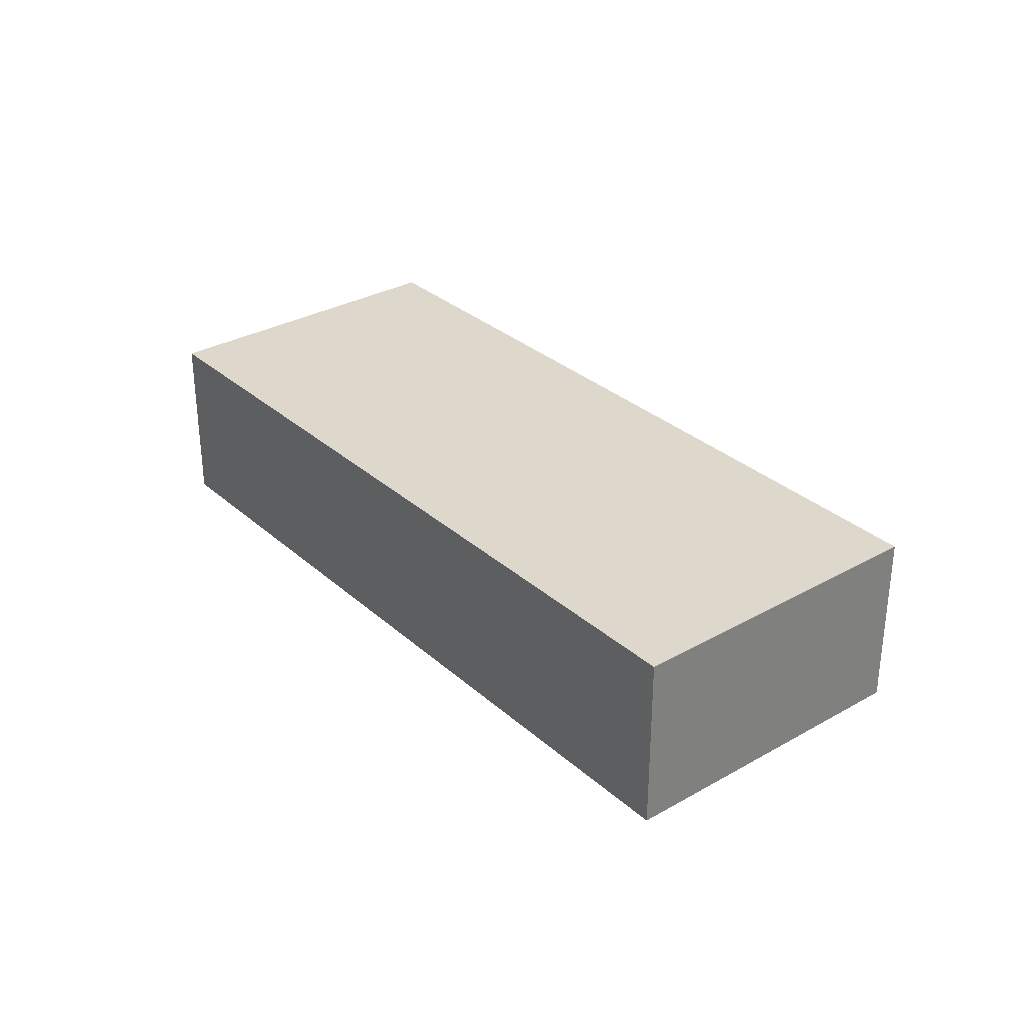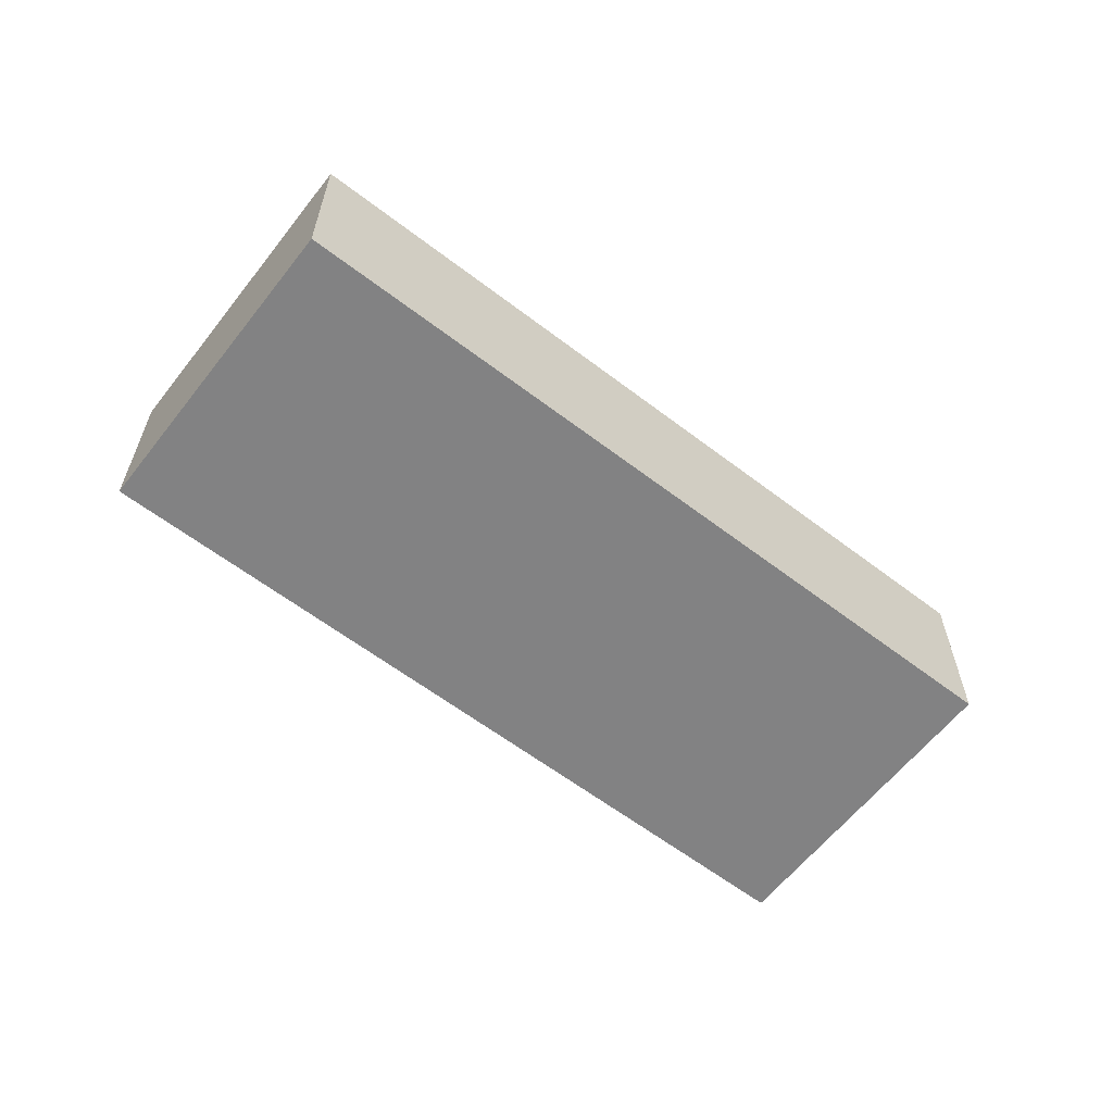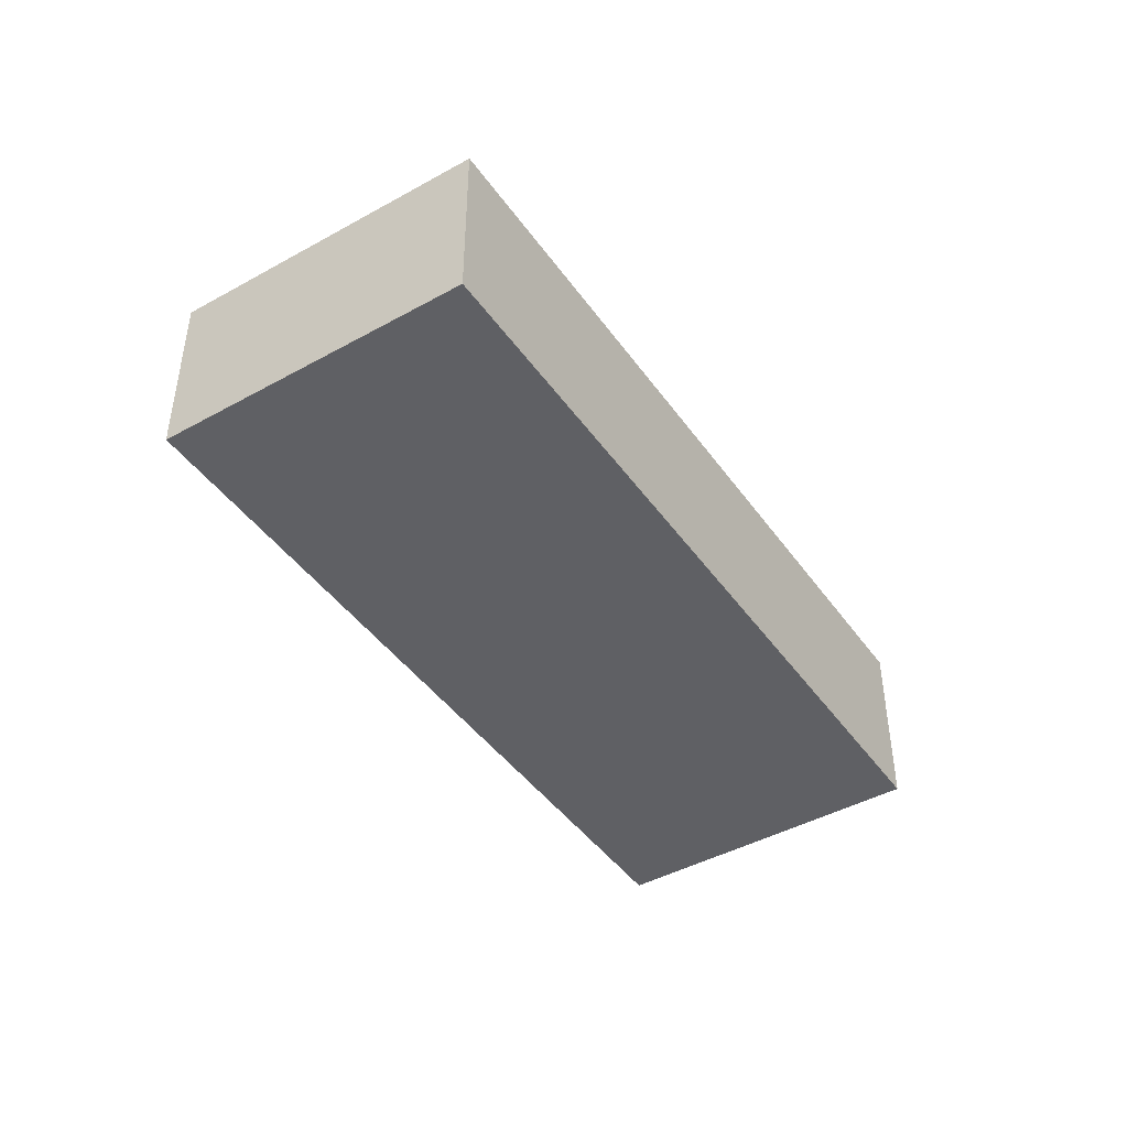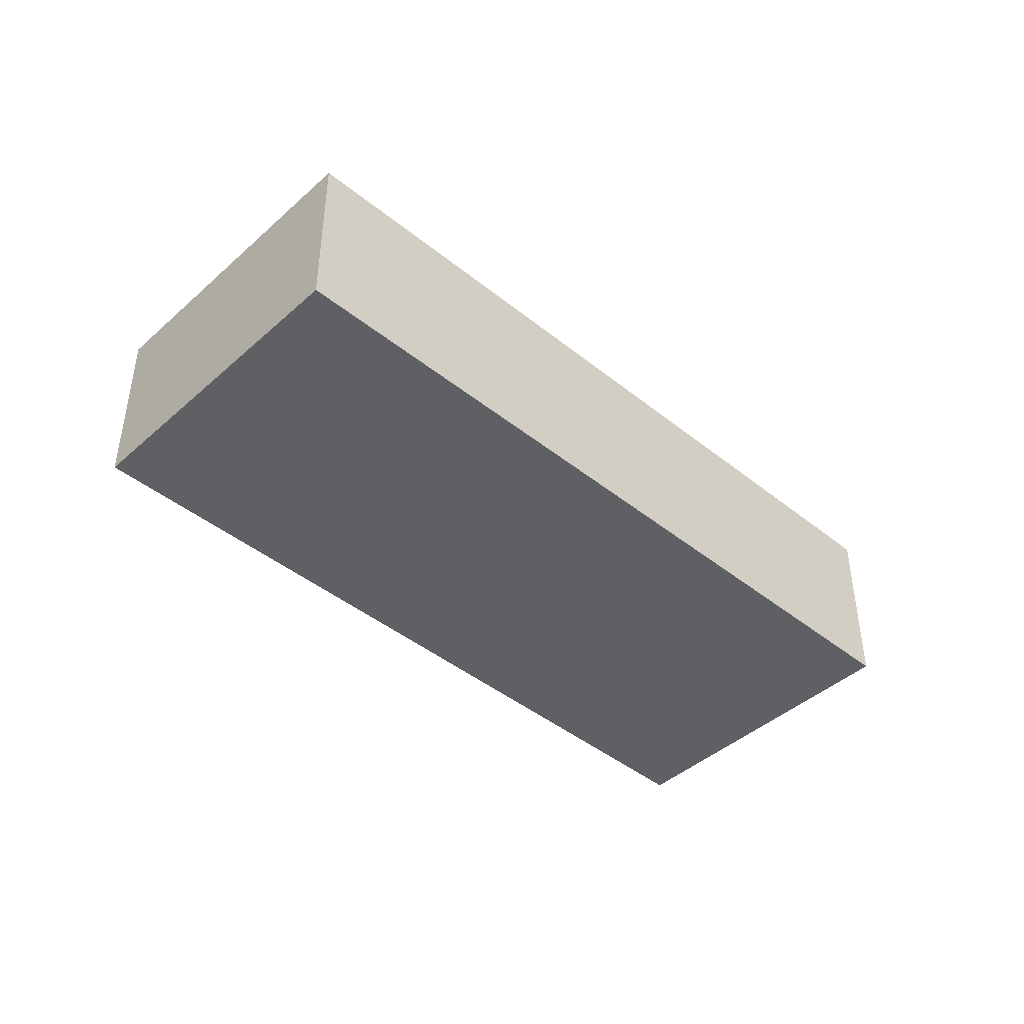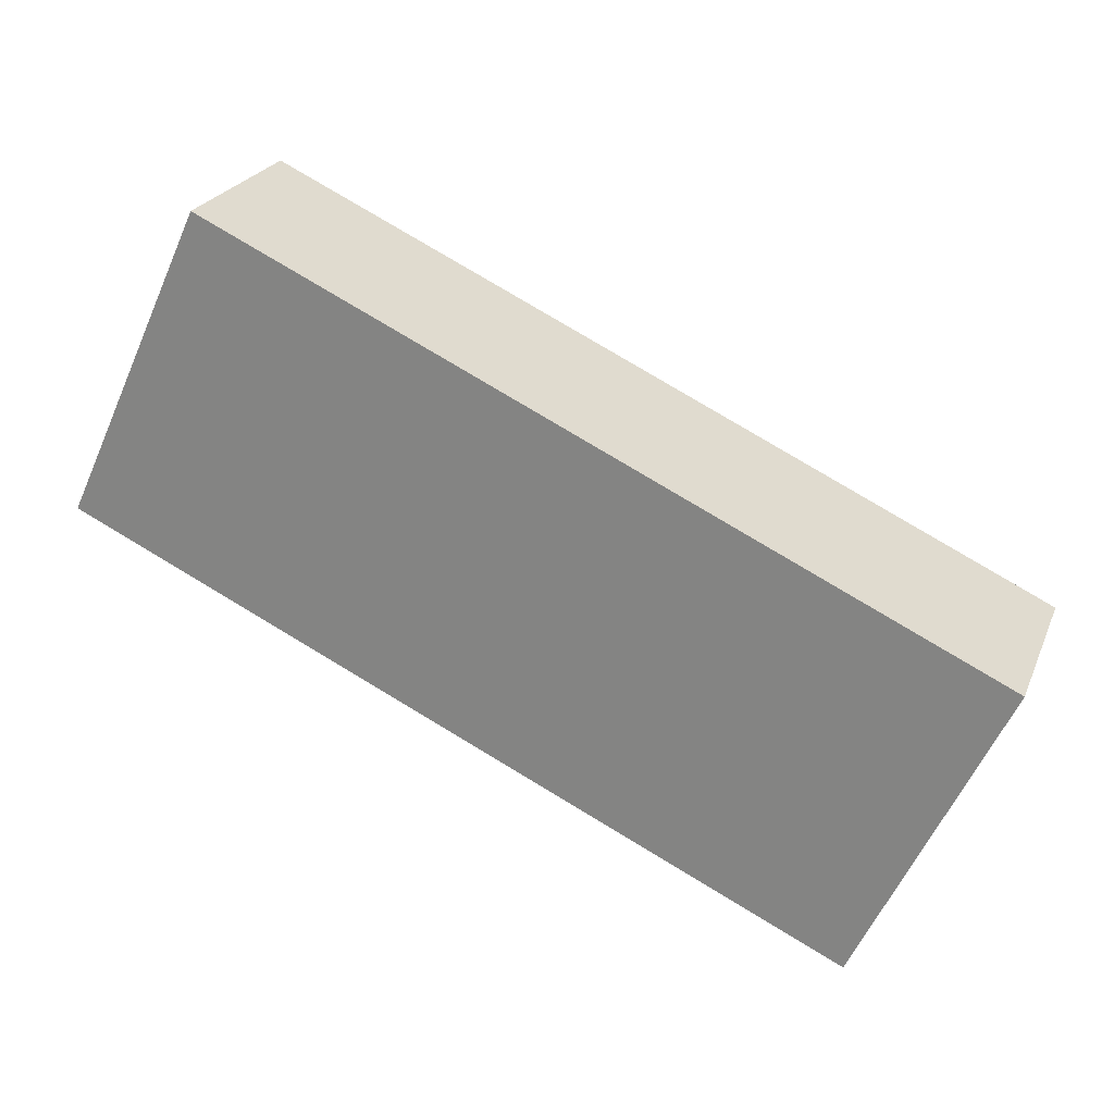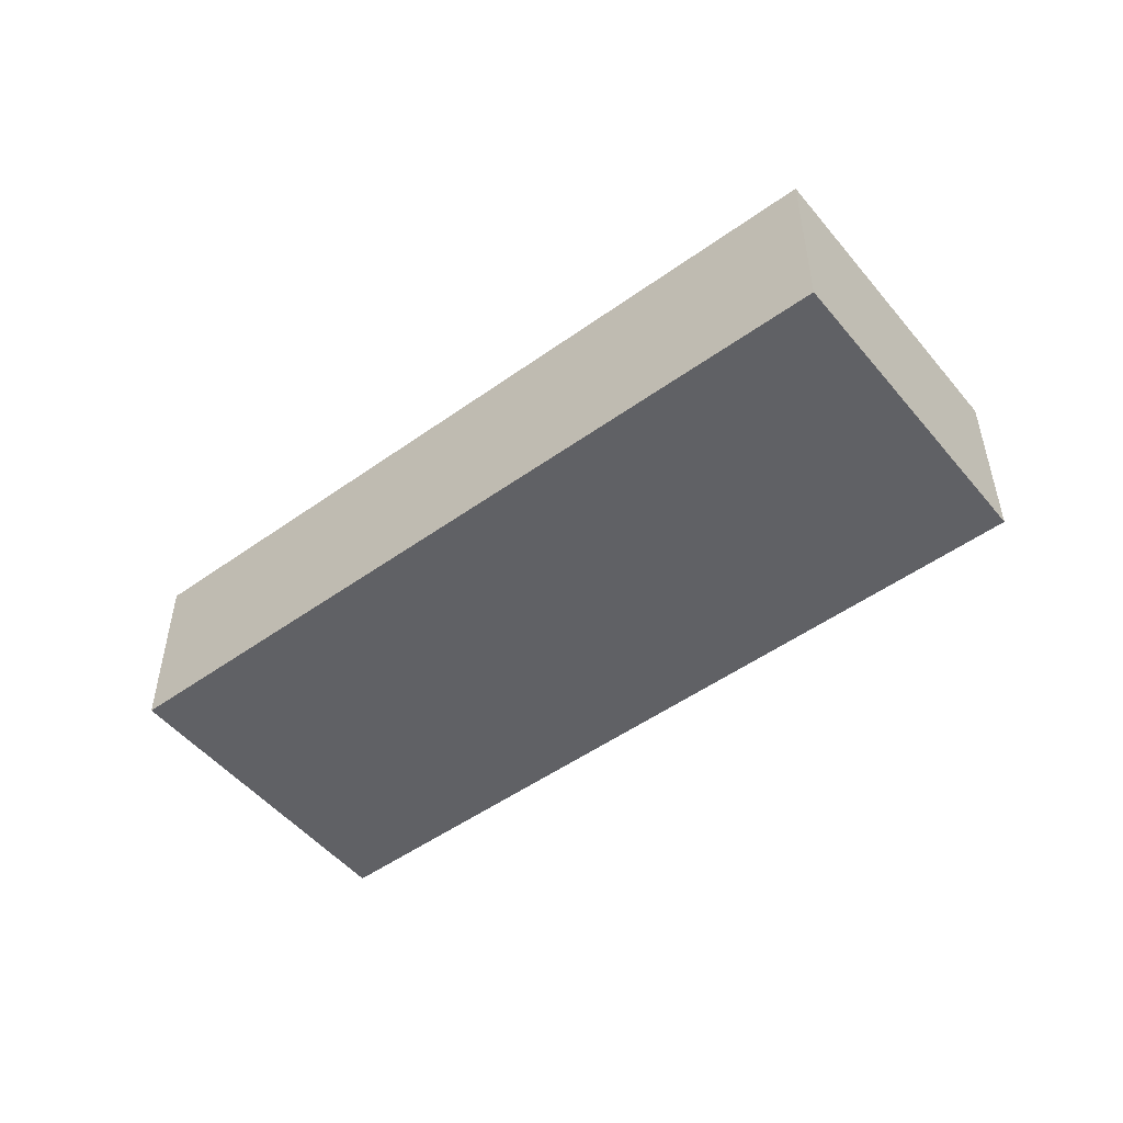
<metadata>
{"format":"obj","ext":"obj","renderer":"f3d","projection":"perspective","resolution":1024,"background":"white","views":[{"elev":31.3,"azim":76.1,"up":"+Z"},{"elev":-60.9,"azim":167.0,"up":"+Z"},{"elev":-44.2,"azim":-32.1,"up":"+Z"},{"elev":-43.3,"azim":161.4,"up":"+Z"},{"elev":24.1,"azim":-161.1,"up":"+Y"},{"elev":-50.4,"azim":63.1,"up":"+Z"}]}
</metadata>
<code>
g default
v 1.072 -3.7 0.3
v 1.481 -3.51 0.3
v 0.9962 -3.537 0.3
v 1.405 -3.347 0.3
v 0.9962 -3.537 0.2
v 1.405 -3.347 0.2
v 1.072 -3.7 0.2
v 1.481 -3.51 0.2
g pCube98
f 1 2 4 3
f 3 4 6 5
f 5 6 8 7
f 7 8 2 1
f 2 8 6 4
f 7 1 3 5

</code>
